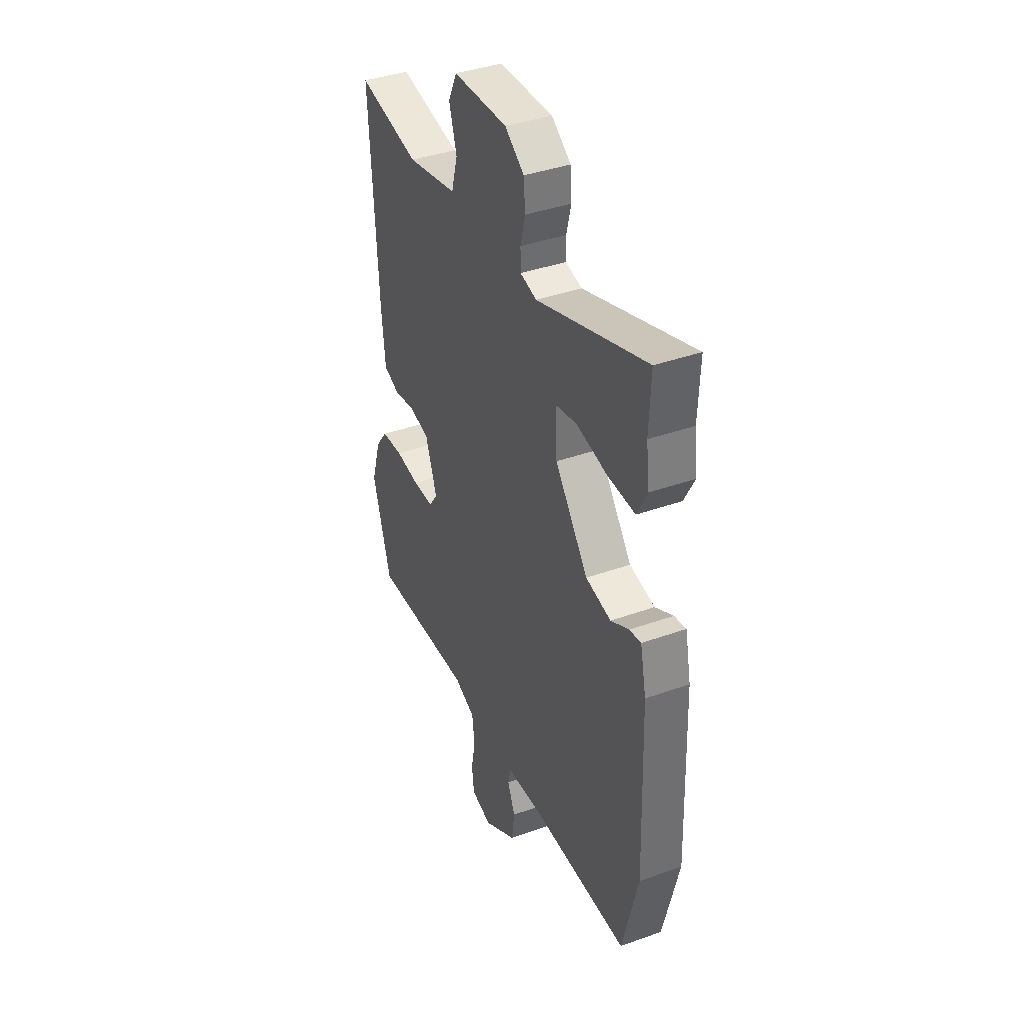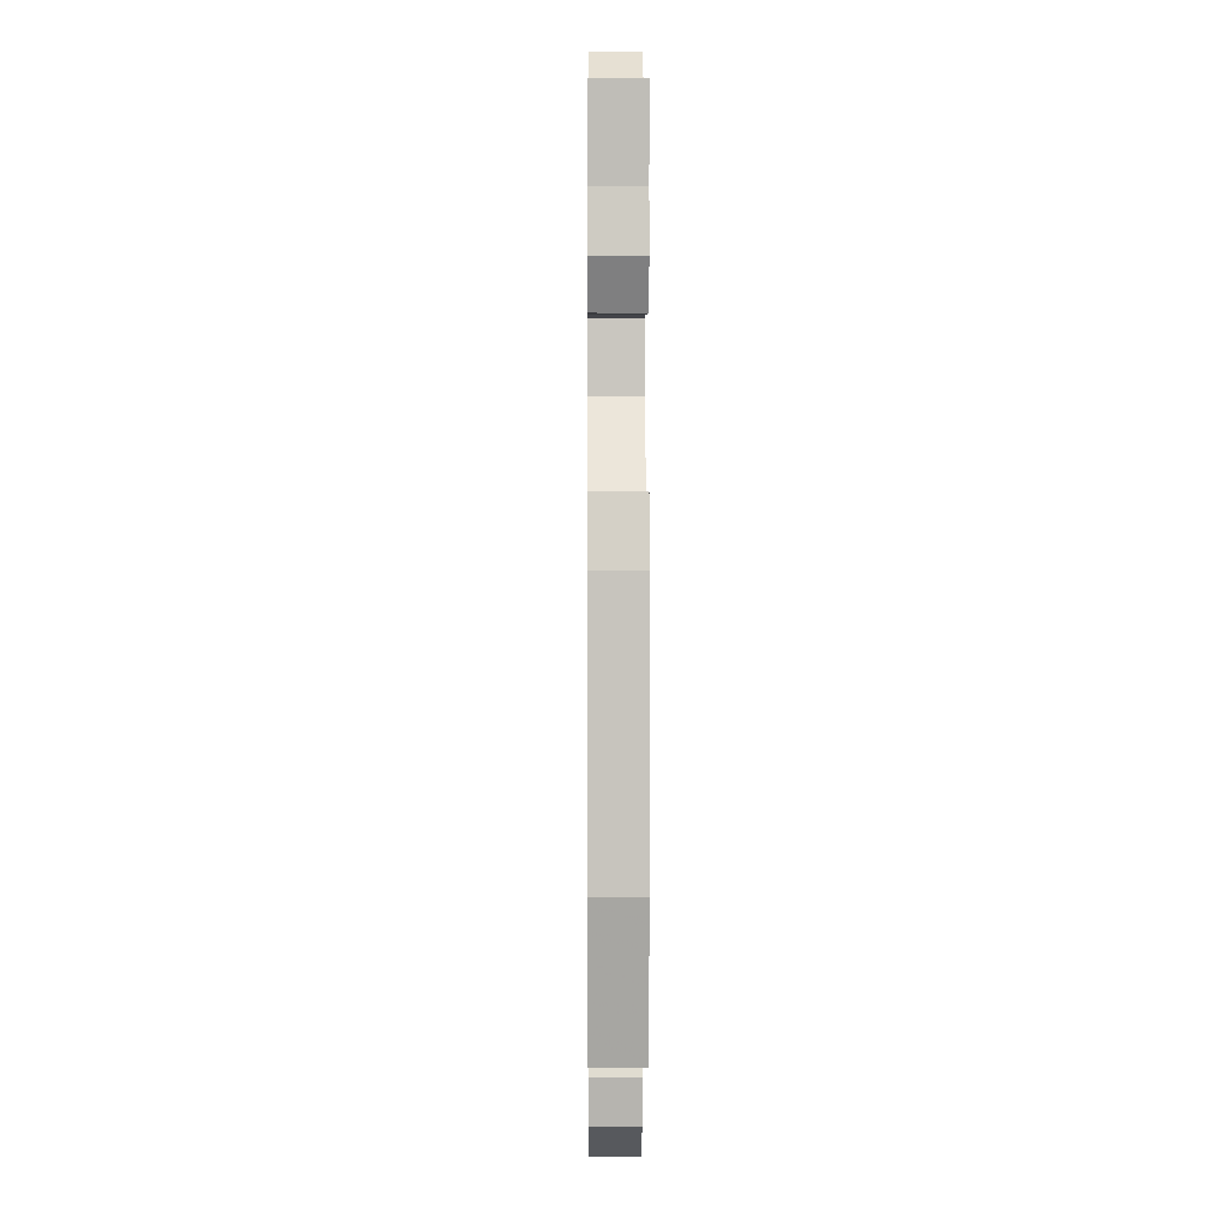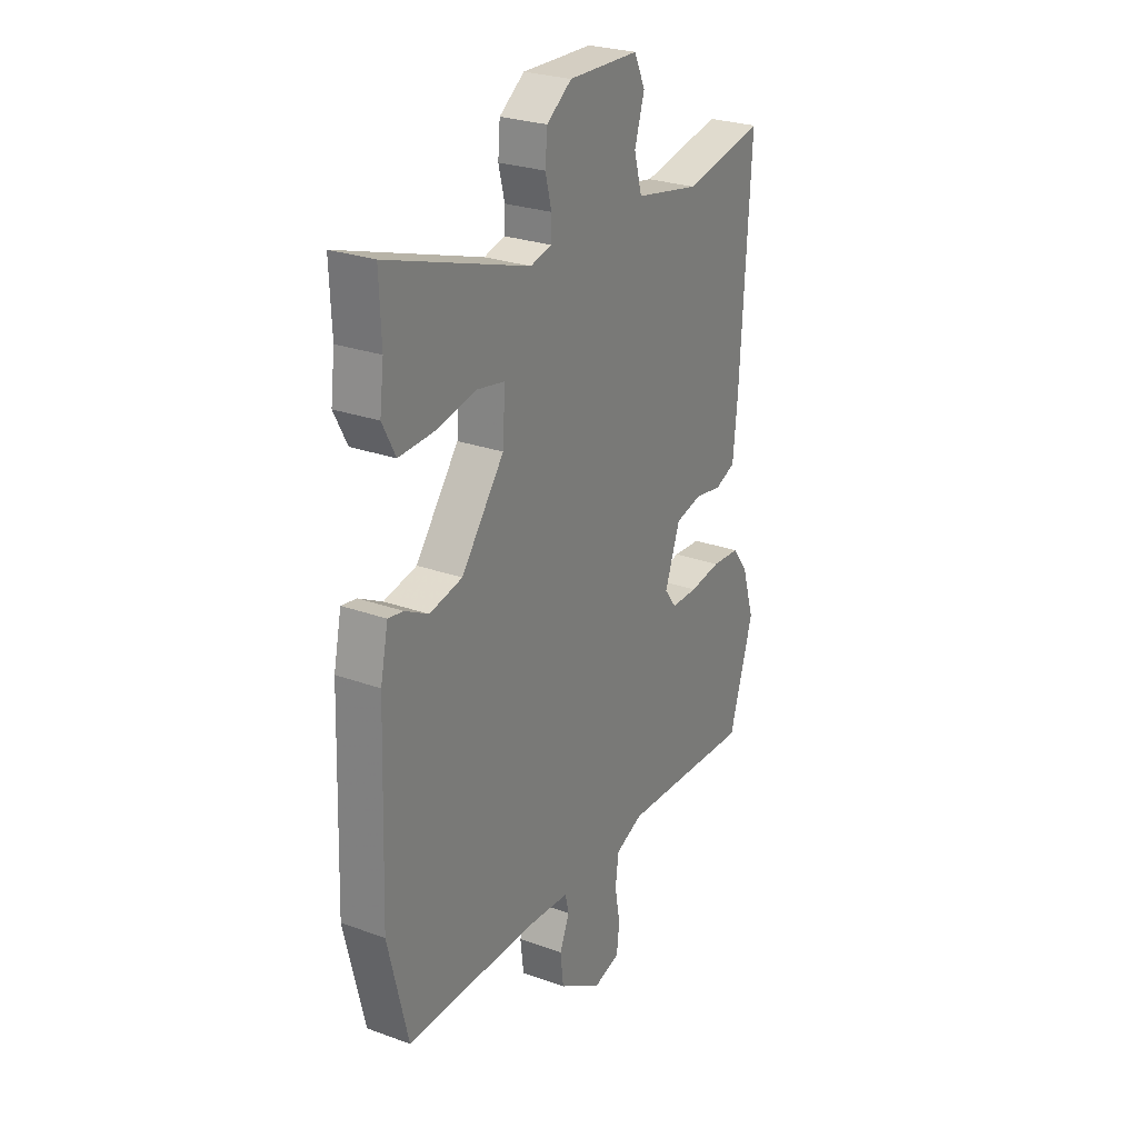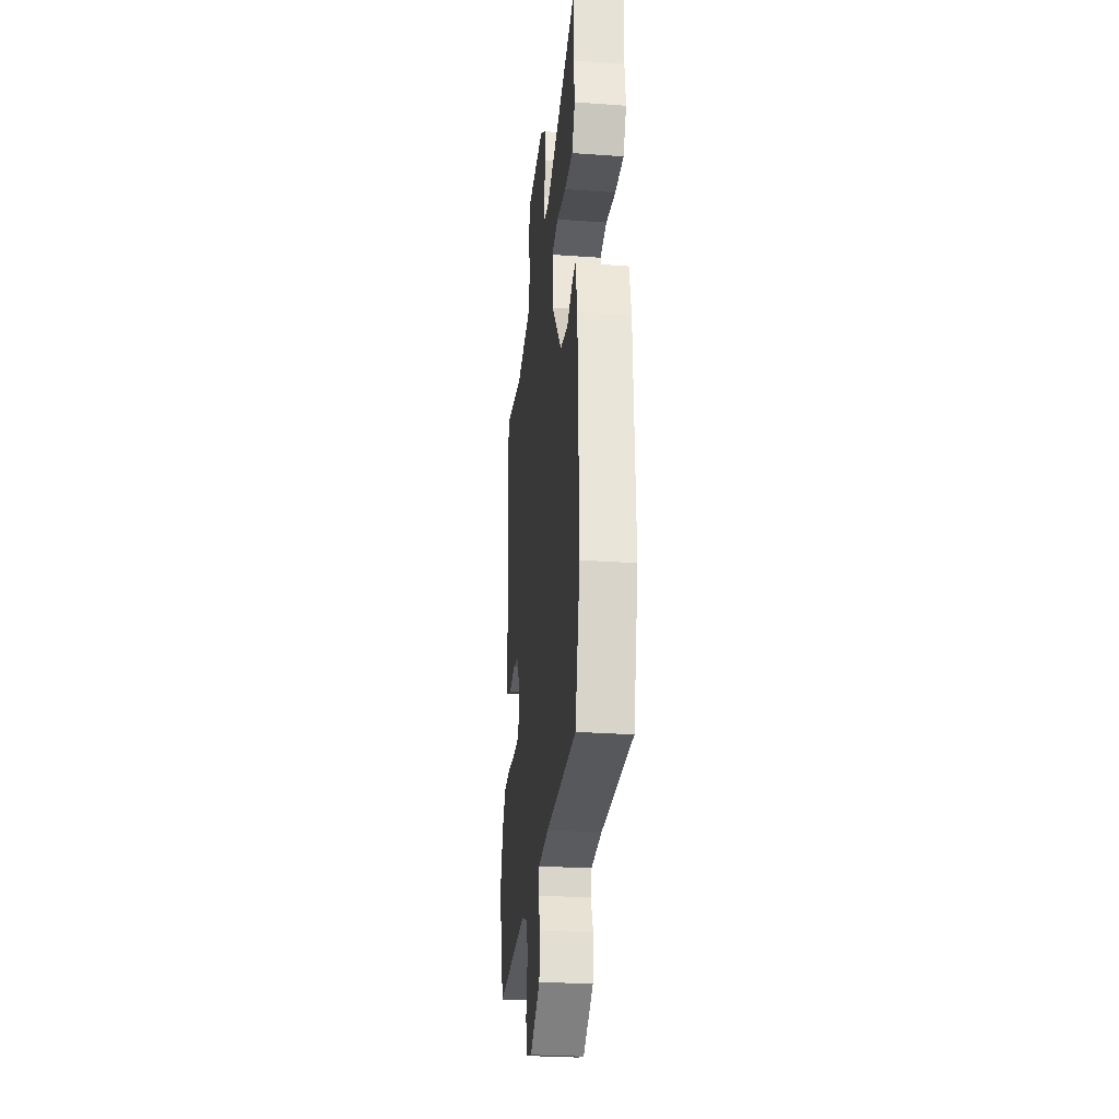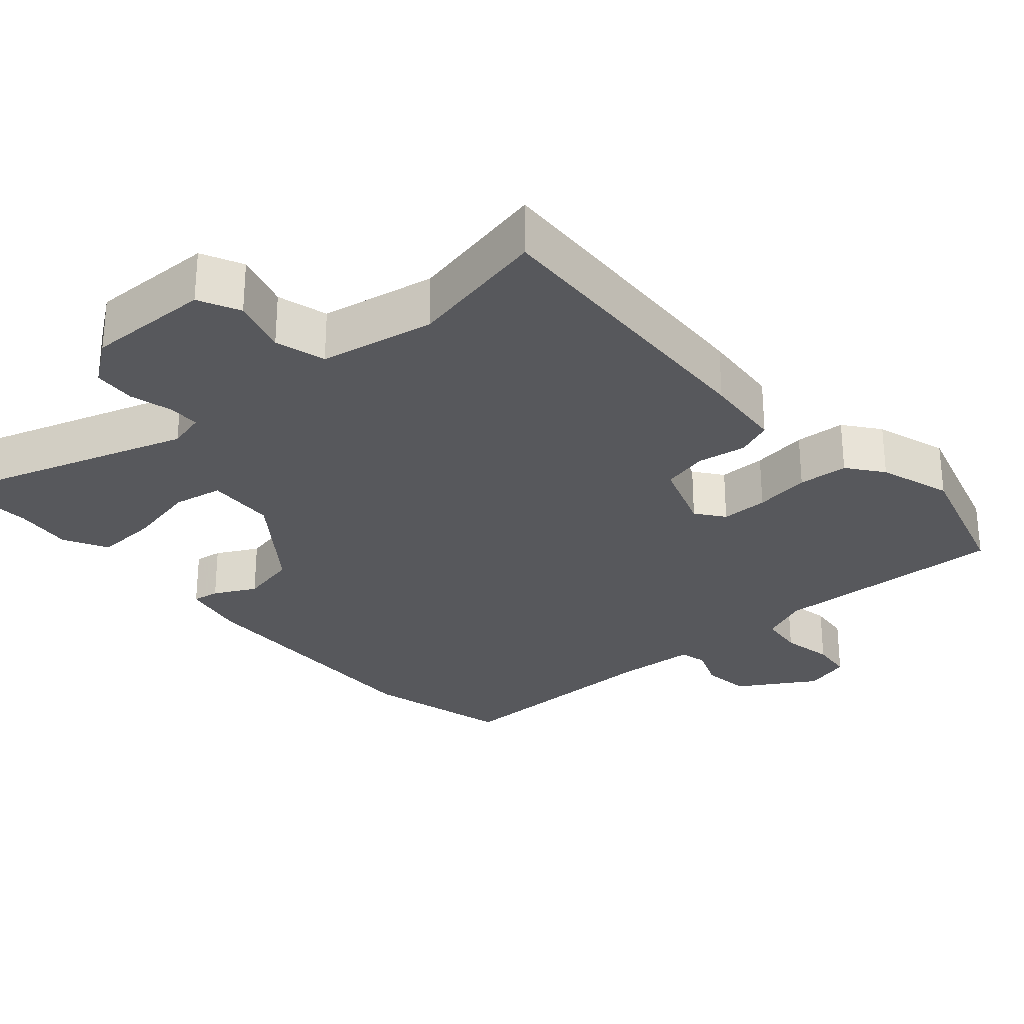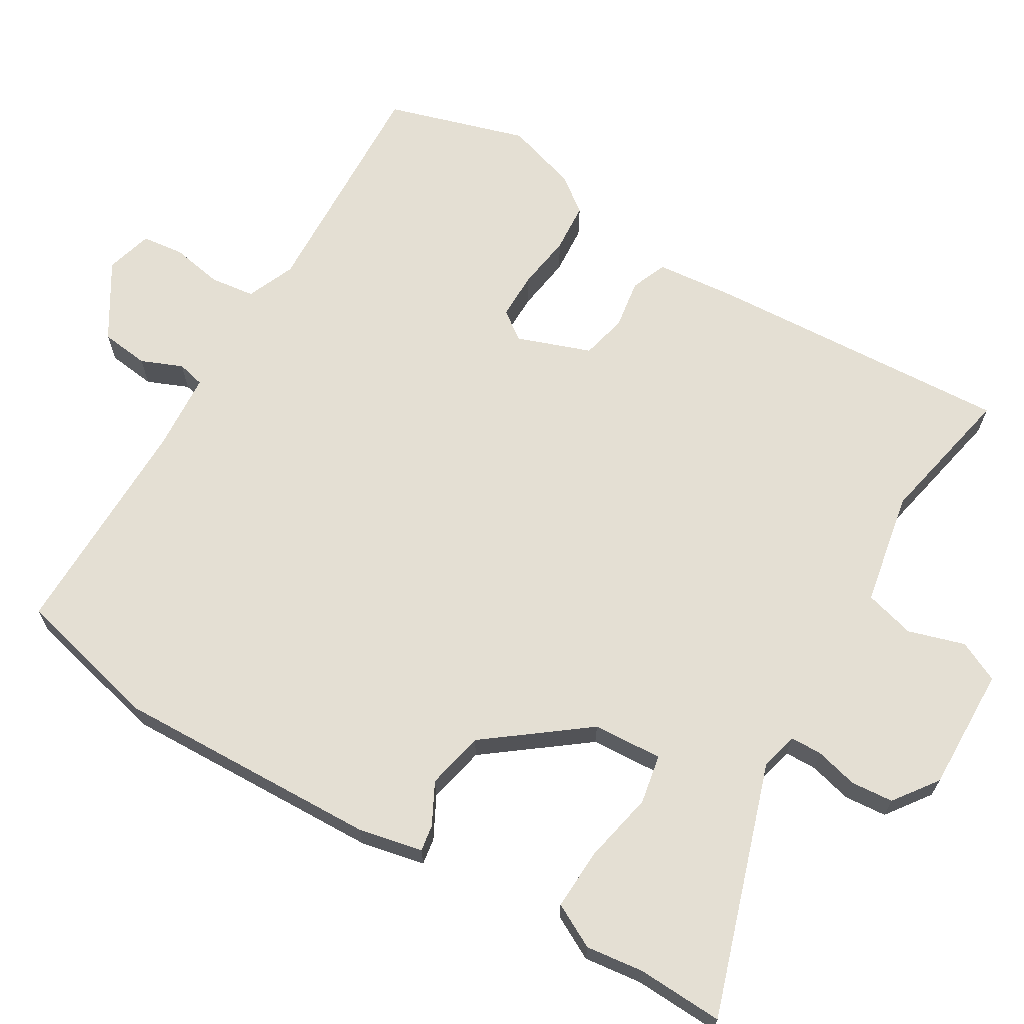
<metadata>
{"format":"obj","ext":"obj","renderer":"f3d","projection":"perspective","resolution":1024,"background":"white","views":[{"elev":39.2,"azim":-114.1,"up":"+Z"},{"elev":2.5,"azim":-90.4,"up":"+Z"},{"elev":26.4,"azim":-60.3,"up":"+Z"},{"elev":-28.2,"azim":-96.2,"up":"+Z"},{"elev":-28.4,"azim":41.6,"up":"+Y"},{"elev":66.7,"azim":-59.1,"up":"+Y"}]}
</metadata>
<code>
v 0.548 0.07 -0.343
v 0.489 0.07 -0.537
v 0.163 0.07 -0.522
v 0.096 0.07 -0.55
v 0.088 0.07 -0.612
v 0.101 0.07 -0.684
v 0.094 0.07 -0.742
v 0.029 0.07 -0.76
v -0.076 0.07 -0.695
v -0.084 0.07 -0.628
v -0.06 0.07 -0.571
v -0.069 0.07 -0.533
v -0.178 0.07 -0.525
v -0.493 0.07 -0.527
v -0.542 0.07 -0.324
v -0.529 0.07 0.042
v -0.51 0.07 0.131
v -0.473 0.07 0.125
v -0.416 0.07 0.095
v -0.336 0.07 0.112
v -0.231 0.07 0.249
v -0.225 0.07 0.345
v -0.293 0.07 0.358
v -0.391 0.07 0.338
v -0.477 0.07 0.334
v -0.509 0.07 0.395
v -0.499 0.07 0.475
v -0.504 0.07 0.594
v -0.157 0.07 0.48
v -0.105 0.07 0.493
v -0.104 0.07 0.537
v -0.119 0.07 0.596
v -0.114 0.07 0.655
v -0.053 0.07 0.699
v 0.119 0.07 0.695
v 0.146 0.07 0.638
v 0.122 0.07 0.56
v 0.141 0.07 0.49
v 0.299 0.07 0.46
v 0.495 0.07 0.5
v 0.47 0.07 0.076
v 0.459 0.07 -0.035
v 0.409 0.07 -0.055
v 0.341 0.07 -0.044
v 0.277 0.07 -0.059
v 0.24 0.07 -0.161
v 0.269 0.07 -0.2
v 0.334 0.07 -0.2
v 0.411 0.07 -0.189
v 0.48 0.07 -0.194
v 0.517 0.07 -0.243
v 0.548 0 -0.343
v 0.489 0 -0.537
v 0.163 0 -0.522
v 0.096 0 -0.55
v 0.088 0 -0.612
v 0.101 0 -0.684
v 0.094 0 -0.742
v 0.029 0 -0.76
v -0.076 0 -0.695
v -0.084 0 -0.628
v -0.06 0 -0.571
v -0.069 0 -0.533
v -0.178 0 -0.525
v -0.493 0 -0.527
v -0.542 0 -0.324
v -0.529 0 0.042
v -0.51 0 0.131
v -0.473 0 0.125
v -0.416 0 0.095
v -0.336 0 0.112
v -0.231 0 0.249
v -0.225 0 0.345
v -0.293 0 0.358
v -0.391 0 0.338
v -0.477 0 0.334
v -0.509 0 0.395
v -0.499 0 0.475
v -0.504 0 0.594
v -0.157 0 0.48
v -0.105 0 0.493
v -0.104 0 0.537
v -0.119 0 0.596
v -0.114 0 0.655
v -0.053 0 0.699
v 0.119 0 0.695
v 0.146 0 0.638
v 0.122 0 0.56
v 0.141 0 0.49
v 0.299 0 0.46
v 0.495 0 0.5
v 0.47 0 0.076
v 0.459 0 -0.035
v 0.409 0 -0.055
v 0.341 0 -0.044
v 0.277 0 -0.059
v 0.24 0 -0.161
v 0.269 0 -0.2
v 0.334 0 -0.2
v 0.411 0 -0.189
v 0.48 0 -0.194
v 0.517 0 -0.243
f 1 2 3
f 51 1 3
f 50 51 3
f 49 50 3
f 48 49 3
f 47 48 3 4
f 46 47 4
f 45 46 4
f 42 43 44
f 41 42 44
f 40 41 44
f 39 40 44
f 38 39 44 45
f 37 38 45 4
f 35 36 37
f 34 35 37
f 33 34 37
f 32 33 37
f 31 32 37
f 37 4 5
f 31 37 5
f 30 31 5
f 27 28 29
f 26 27 29
f 25 26 29
f 24 25 29
f 23 24 29
f 22 23 29 30
f 21 22 30 5
f 17 18 19
f 16 17 19
f 15 16 19
f 14 15 19
f 13 14 19
f 12 13 19 20
f 9 10 11
f 8 9 11
f 7 8 11
f 6 7 11
f 5 6 11
f 5 11 12
f 5 12 20 21
f 54 53 52
f 54 52 102
f 54 102 101
f 54 101 100
f 54 100 99
f 55 54 99 98
f 55 98 97
f 55 97 96
f 95 94 93
f 95 93 92
f 95 92 91
f 95 91 90
f 96 95 90 89
f 55 96 89 88
f 88 87 86
f 88 86 85
f 88 85 84
f 88 84 83
f 88 83 82
f 56 55 88
f 56 88 82
f 56 82 81
f 80 79 78
f 80 78 77
f 80 77 76
f 80 76 75
f 80 75 74
f 81 80 74 73
f 56 81 73 72
f 70 69 68
f 70 68 67
f 70 67 66
f 70 66 65
f 70 65 64
f 71 70 64 63
f 62 61 60
f 62 60 59
f 62 59 58
f 62 58 57
f 62 57 56
f 63 62 56
f 72 71 63 56
f 1 52 53 2
f 2 53 54 3
f 3 54 55 4
f 4 55 56 5
f 5 56 57 6
f 6 57 58 7
f 7 58 59 8
f 8 59 60 9
f 9 60 61 10
f 10 61 62 11
f 11 62 63 12
f 12 63 64 13
f 13 64 65 14
f 14 65 66 15
f 15 66 67 16
f 16 67 68 17
f 17 68 69 18
f 18 69 70 19
f 19 70 71 20
f 20 71 72 21
f 21 72 73 22
f 22 73 74 23
f 23 74 75 24
f 24 75 76 25
f 25 76 77 26
f 26 77 78 27
f 27 78 79 28
f 28 79 80 29
f 29 80 81 30
f 30 81 82 31
f 31 82 83 32
f 32 83 84 33
f 33 84 85 34
f 34 85 86 35
f 35 86 87 36
f 36 87 88 37
f 37 88 89 38
f 38 89 90 39
f 39 90 91 40
f 40 91 92 41
f 41 92 93 42
f 42 93 94 43
f 43 94 95 44
f 44 95 96 45
f 45 96 97 46
f 46 97 98 47
f 47 98 99 48
f 48 99 100 49
f 49 100 101 50
f 50 101 102 51
f 51 102 52 1

</code>
